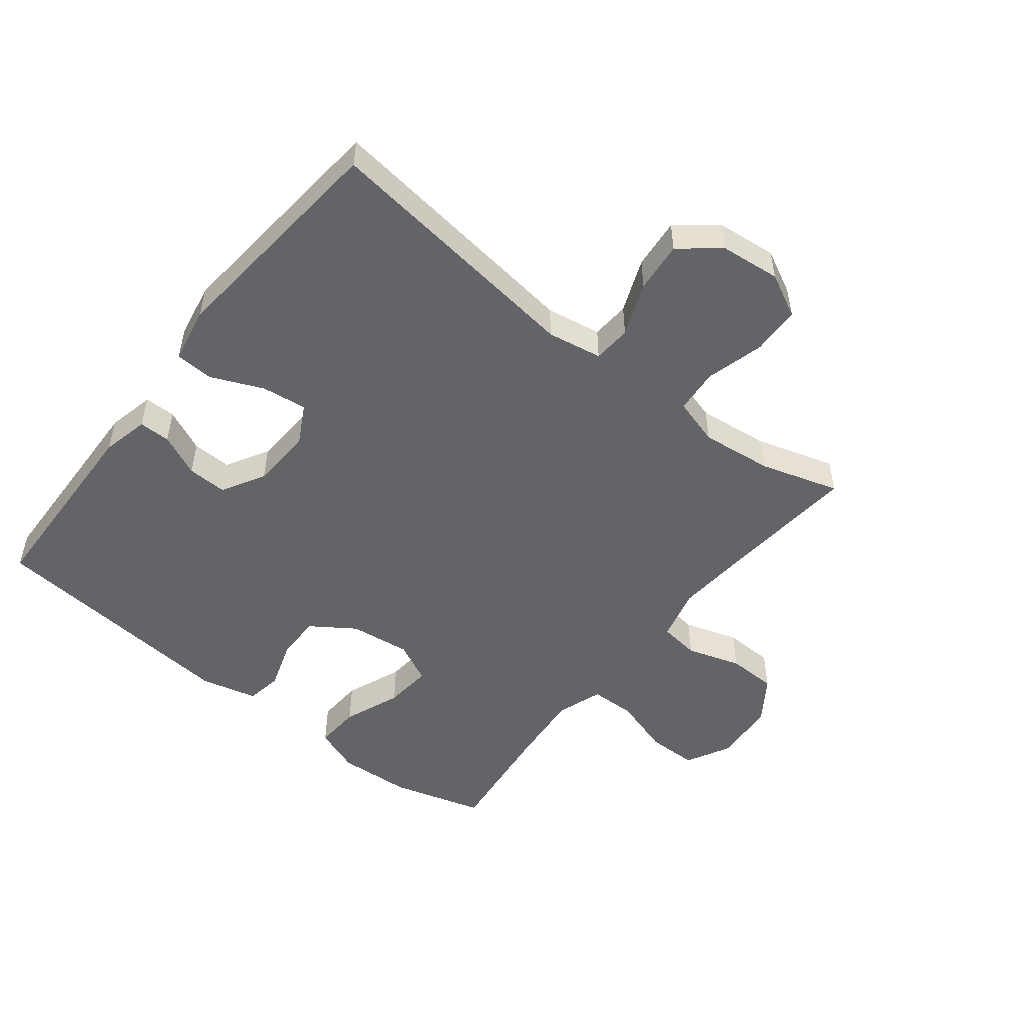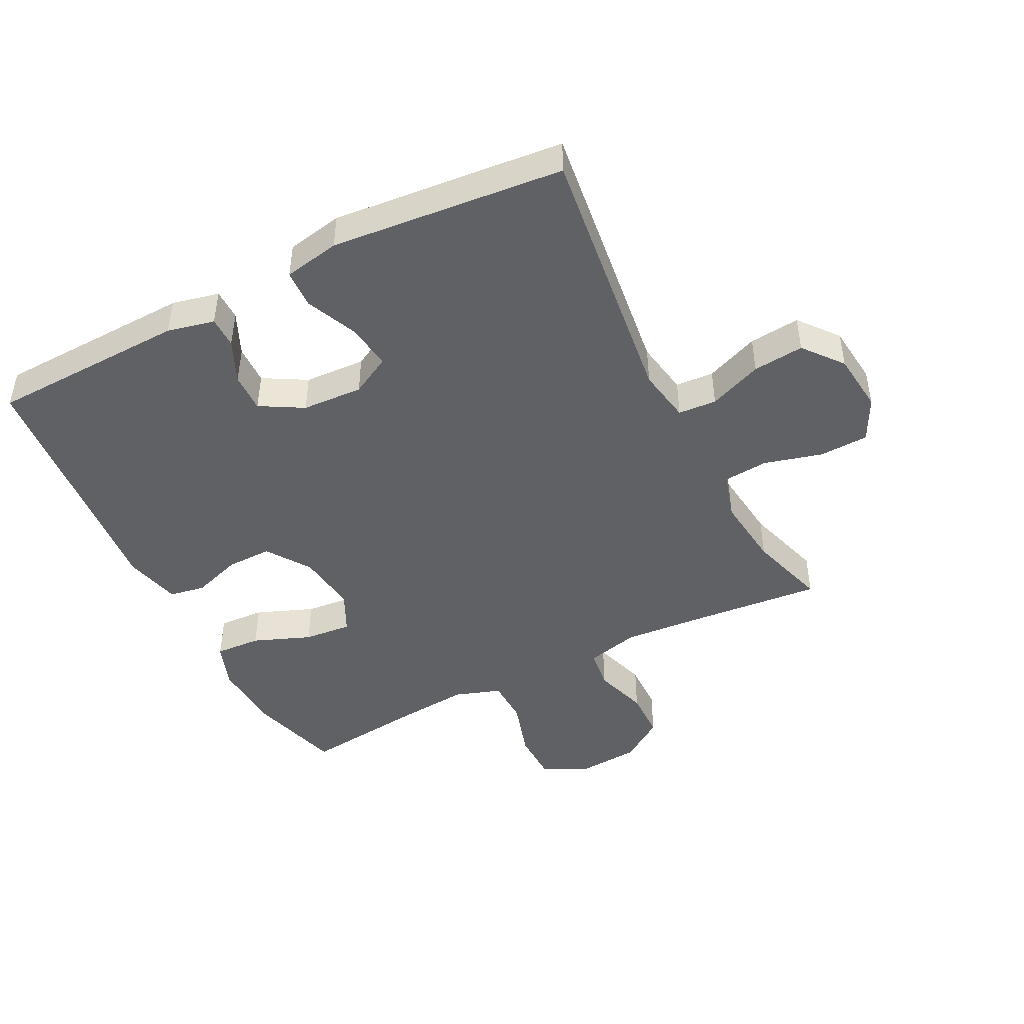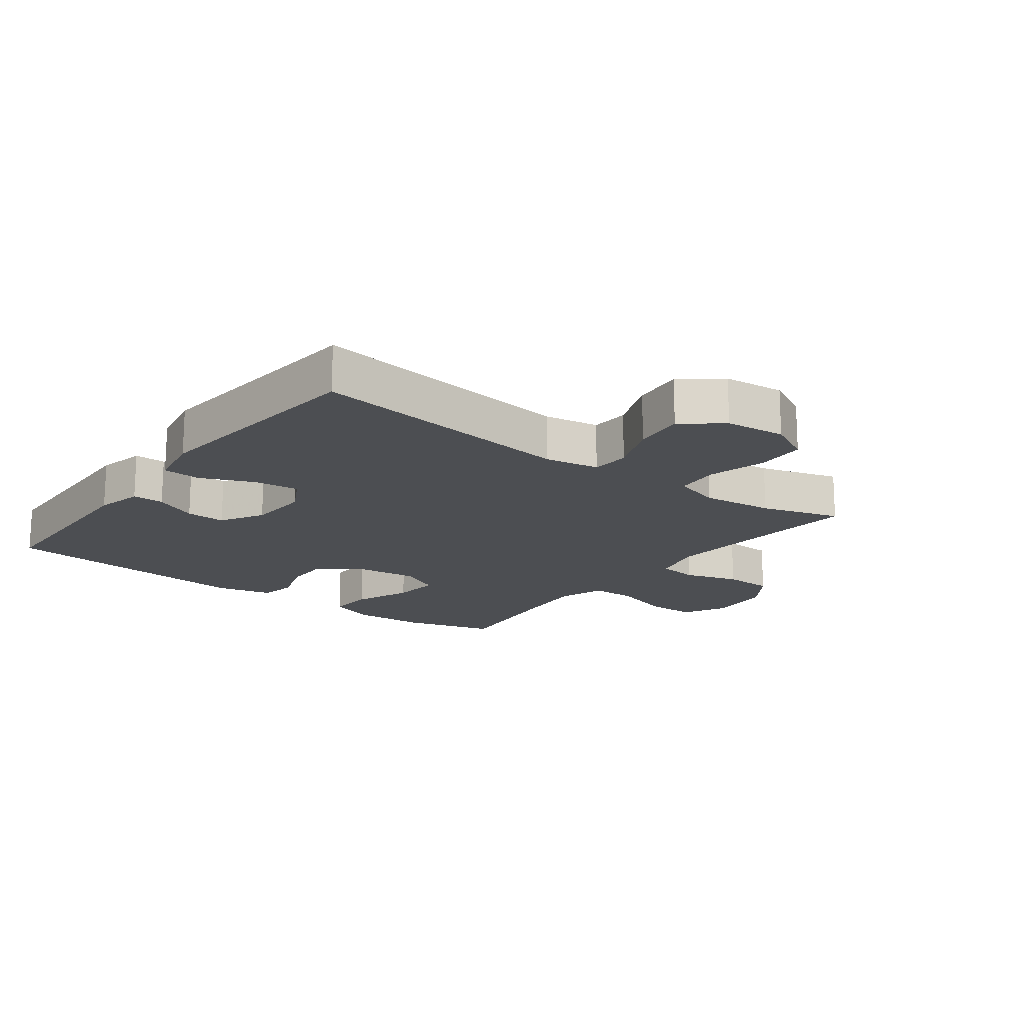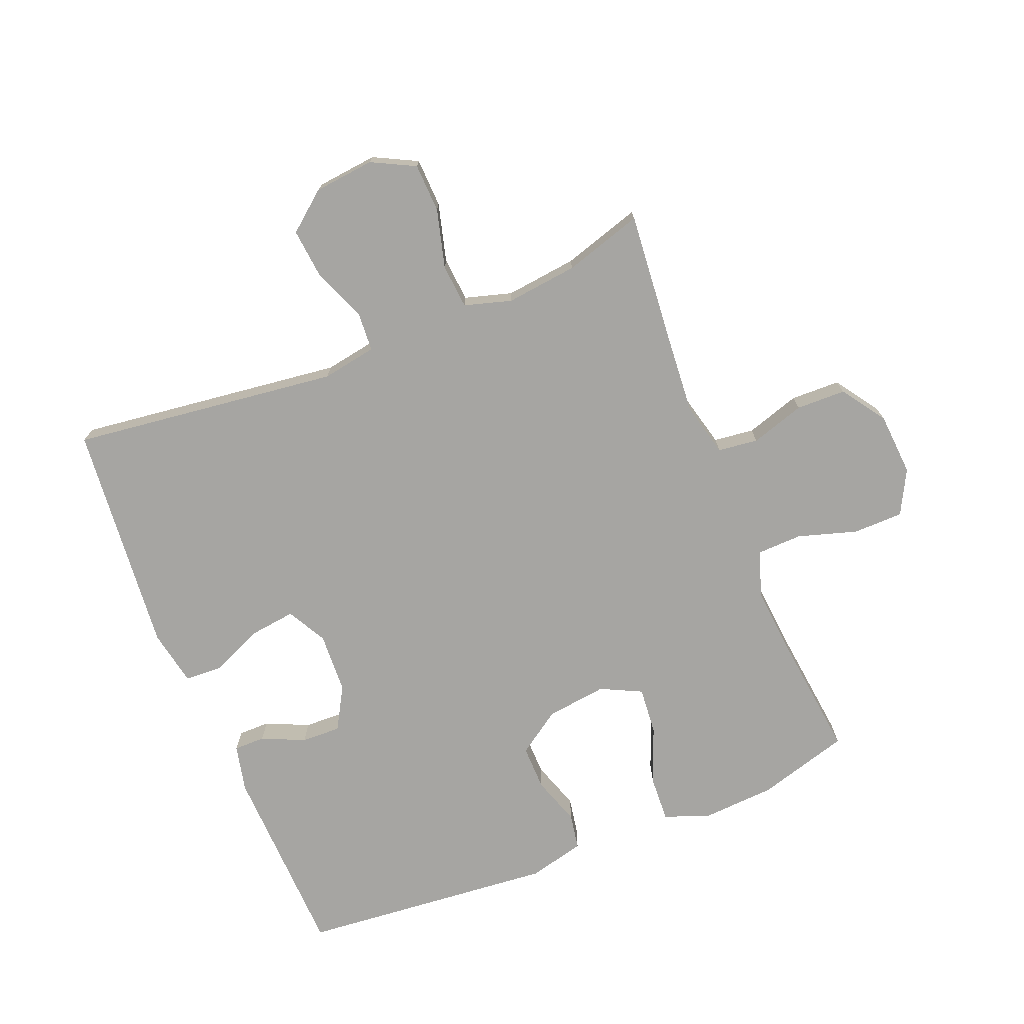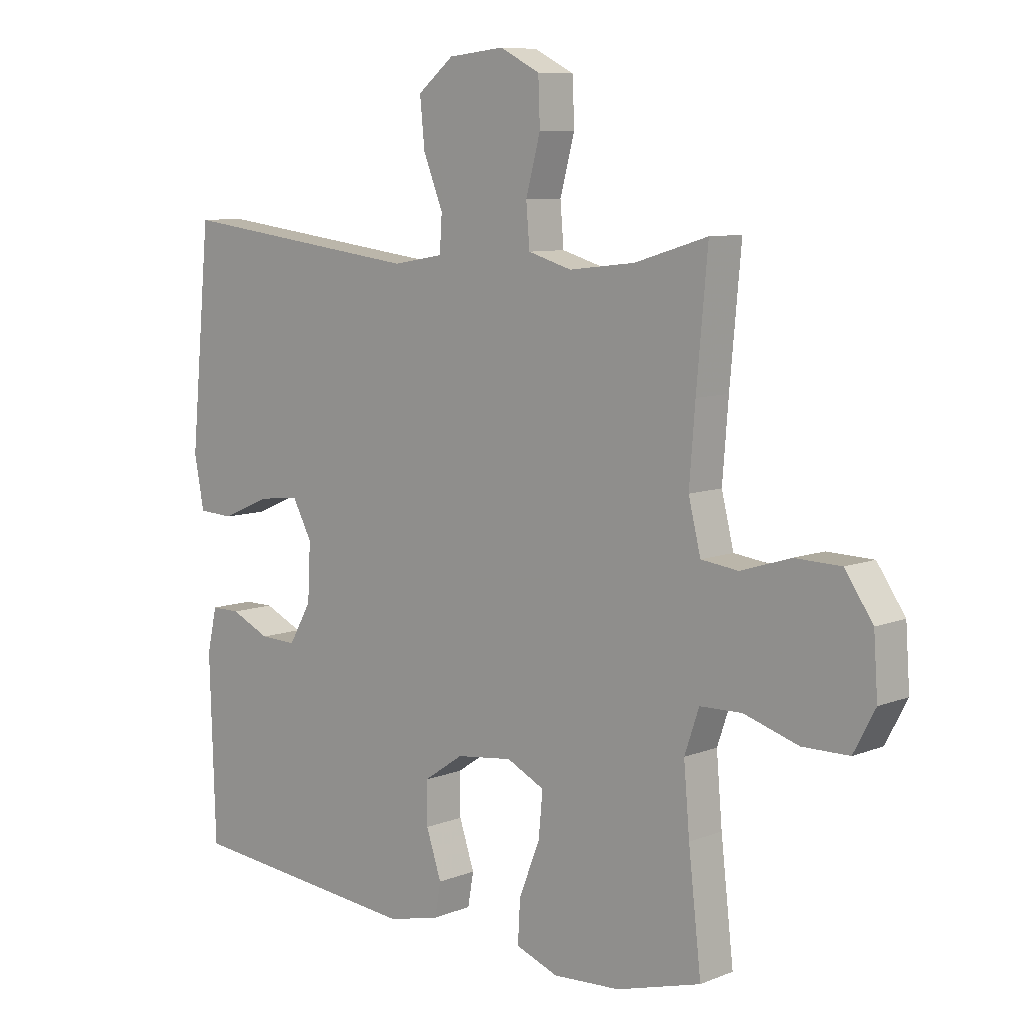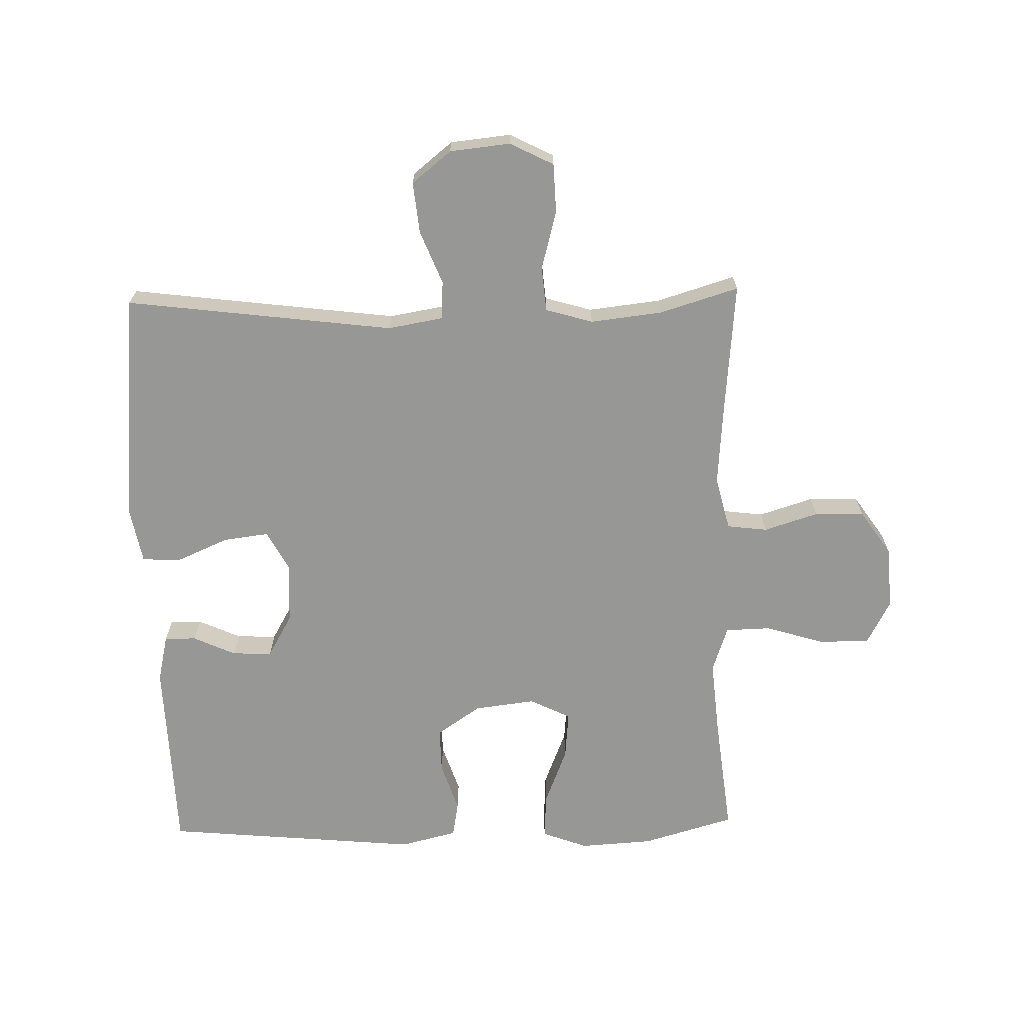
<metadata>
{"format":"obj","ext":"obj","renderer":"f3d","projection":"perspective","resolution":1024,"background":"white","views":[{"elev":-51.2,"azim":-38.3,"up":"+Y"},{"elev":-45.8,"azim":-63.0,"up":"+Y"},{"elev":-17.0,"azim":-37.1,"up":"+Y"},{"elev":-73.6,"azim":22.1,"up":"+Y"},{"elev":8.4,"azim":43.1,"up":"+Z"},{"elev":-68.1,"azim":1.4,"up":"+Y"}]}
</metadata>
<code>
v 0.5 0.07 -0.5
v 0.354 0.07 -0.542
v 0.238 0.07 -0.549
v 0.165 0.07 -0.522
v 0.169 0.07 -0.449
v 0.205 0.07 -0.358
v 0.212 0.07 -0.282
v 0.147 0.07 -0.25
v 0.05 0.07 -0.262
v -0.019 0.07 -0.309
v -0.018 0.07 -0.381
v 0.008 0.07 -0.459
v -0.002 0.07 -0.516
v -0.092 0.07 -0.538
v -0.5 0.07 -0.5
v -0.51 0.07 -0.187
v -0.493 0.07 -0.112
v -0.443 0.07 -0.112
v -0.375 0.07 -0.143
v -0.312 0.07 -0.145
v -0.273 0.07 -0.077
v -0.268 0.07 0.02
v -0.302 0.07 0.083
v -0.374 0.07 0.074
v -0.457 0.07 0.038
v -0.518 0.07 0.041
v -0.535 0.07 0.13
v -0.5 0.07 0.5
v -0.074 0.07 0.446
v 0.013 0.07 0.461
v 0.017 0.07 0.522
v -0.017 0.07 0.607
v -0.025 0.07 0.688
v 0.037 0.07 0.738
v 0.133 0.07 0.748
v 0.202 0.07 0.713
v 0.205 0.07 0.635
v 0.18 0.07 0.542
v 0.186 0.07 0.471
v 0.261 0.07 0.449
v 0.375 0.07 0.462
v 0.5 0.07 0.5
v 0.481 0.07 0.29
v 0.471 0.07 0.163
v 0.492 0.07 0.078
v 0.556 0.07 0.07
v 0.642 0.07 0.097
v 0.721 0.07 0.095
v 0.769 0.07 0.025
v 0.776 0.07 -0.075
v 0.739 0.07 -0.145
v 0.659 0.07 -0.146
v 0.565 0.07 -0.117
v 0.493 0.07 -0.119
v 0.468 0.07 -0.192
v 0.478 0.07 -0.307
v 0.5 0 -0.5
v 0.354 0 -0.542
v 0.238 0 -0.549
v 0.165 0 -0.522
v 0.169 0 -0.449
v 0.205 0 -0.358
v 0.212 0 -0.282
v 0.147 0 -0.25
v 0.05 0 -0.262
v -0.019 0 -0.309
v -0.018 0 -0.381
v 0.008 0 -0.459
v -0.002 0 -0.516
v -0.092 0 -0.538
v -0.5 0 -0.5
v -0.51 0 -0.187
v -0.493 0 -0.112
v -0.443 0 -0.112
v -0.375 0 -0.143
v -0.312 0 -0.145
v -0.273 0 -0.077
v -0.268 0 0.02
v -0.302 0 0.083
v -0.374 0 0.074
v -0.457 0 0.038
v -0.518 0 0.041
v -0.535 0 0.13
v -0.5 0 0.5
v -0.074 0 0.446
v 0.013 0 0.461
v 0.017 0 0.522
v -0.017 0 0.607
v -0.025 0 0.688
v 0.037 0 0.738
v 0.133 0 0.748
v 0.202 0 0.713
v 0.205 0 0.635
v 0.18 0 0.542
v 0.186 0 0.471
v 0.261 0 0.449
v 0.375 0 0.462
v 0.5 0 0.5
v 0.481 0 0.29
v 0.471 0 0.163
v 0.492 0 0.078
v 0.556 0 0.07
v 0.642 0 0.097
v 0.721 0 0.095
v 0.769 0 0.025
v 0.776 0 -0.075
v 0.739 0 -0.145
v 0.659 0 -0.146
v 0.565 0 -0.117
v 0.493 0 -0.119
v 0.468 0 -0.192
v 0.478 0 -0.307
f 51 52 53
f 50 51 53
f 49 50 53
f 48 49 53
f 47 48 53
f 46 47 53
f 45 46 53 54
f 44 45 54 55
f 41 42 43
f 40 41 43 44
f 39 40 44 55
f 36 37 38
f 35 36 38
f 34 35 38
f 33 34 38
f 32 33 38
f 31 32 38
f 30 31 38 39
f 39 55 56
f 30 39 56
f 29 30 56
f 27 28 29
f 26 27 29
f 25 26 29
f 24 25 29
f 17 18 19
f 16 17 19
f 15 16 19
f 14 15 19
f 13 14 19
f 12 13 19
f 11 12 19
f 10 11 19 20
f 9 10 20 21
f 4 5 6
f 3 4 6
f 2 3 6
f 1 2 6
f 56 1 6
f 56 6 7
f 29 56 7 8
f 23 24 29
f 29 8 9
f 23 29 9
f 22 23 9
f 9 21 22
f 109 108 107
f 109 107 106
f 109 106 105
f 109 105 104
f 109 104 103
f 109 103 102
f 110 109 102 101
f 111 110 101 100
f 99 98 97
f 100 99 97 96
f 111 100 96 95
f 94 93 92
f 94 92 91
f 94 91 90
f 94 90 89
f 94 89 88
f 94 88 87
f 95 94 87 86
f 112 111 95
f 112 95 86
f 112 86 85
f 85 84 83
f 85 83 82
f 85 82 81
f 85 81 80
f 75 74 73
f 75 73 72
f 75 72 71
f 75 71 70
f 75 70 69
f 75 69 68
f 75 68 67
f 76 75 67 66
f 77 76 66 65
f 62 61 60
f 62 60 59
f 62 59 58
f 62 58 57
f 62 57 112
f 63 62 112
f 64 63 112 85
f 85 80 79
f 65 64 85
f 65 85 79
f 65 79 78
f 78 77 65
f 1 57 58 2
f 2 58 59 3
f 3 59 60 4
f 4 60 61 5
f 5 61 62 6
f 6 62 63 7
f 7 63 64 8
f 8 64 65 9
f 9 65 66 10
f 10 66 67 11
f 11 67 68 12
f 12 68 69 13
f 13 69 70 14
f 14 70 71 15
f 15 71 72 16
f 16 72 73 17
f 17 73 74 18
f 18 74 75 19
f 19 75 76 20
f 20 76 77 21
f 21 77 78 22
f 22 78 79 23
f 23 79 80 24
f 24 80 81 25
f 25 81 82 26
f 26 82 83 27
f 27 83 84 28
f 28 84 85 29
f 29 85 86 30
f 30 86 87 31
f 31 87 88 32
f 32 88 89 33
f 33 89 90 34
f 34 90 91 35
f 35 91 92 36
f 36 92 93 37
f 37 93 94 38
f 38 94 95 39
f 39 95 96 40
f 40 96 97 41
f 41 97 98 42
f 42 98 99 43
f 43 99 100 44
f 44 100 101 45
f 45 101 102 46
f 46 102 103 47
f 47 103 104 48
f 48 104 105 49
f 49 105 106 50
f 50 106 107 51
f 51 107 108 52
f 52 108 109 53
f 53 109 110 54
f 54 110 111 55
f 55 111 112 56
f 56 112 57 1

</code>
